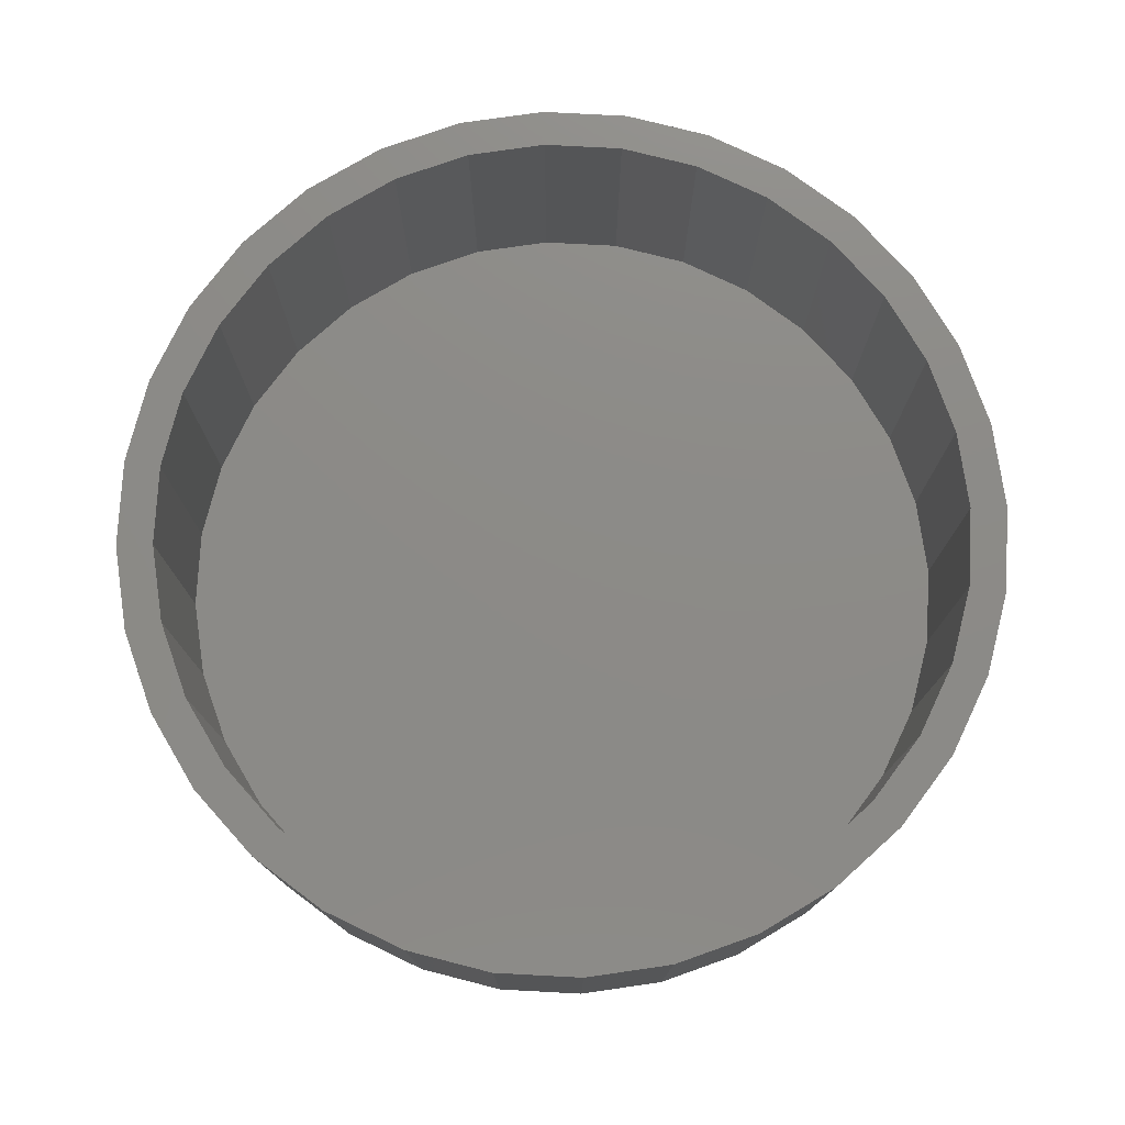
<metadata>
{"format":"stl","ext":"stl","renderer":"f3d","projection":"perspective","resolution":1024,"background":"white","views":[{"elev":76.7,"azim":-115.1,"up":"+Z"}]}
</metadata>
<code>
# stl→obj: 384 verts, 764 faces
v -0.4838 0.4917 0.5391
v -0.6223 0.4211 0.5391
v -0.5703 0.3863 0.5391
v 0.2979 0.7002 0.5391
v 0.007895 0.6954 0.5391
v 0.1436 0.682 0.5391
v -0.2821 -0.7002 0.5391
v -0.14 -0.7433 0.5391
v 0.007895 -0.7579 0.5391
v 0.007895 -0.6954 0.5391
v -0.1278 -0.682 0.5391
v -0.2582 -0.6425 0.5391
v -0.4132 -0.6302 0.5391
v 0.1558 0.7433 0.5391
v 0.007895 0.7579 0.5391
v -0.2821 0.7002 0.5391
v -0.14 0.7433 0.5391
v -0.528 0.5359 0.5391
v -0.3784 0.5782 0.5391
v -0.4132 0.6302 0.5391
v -0.2582 0.6425 0.5391
v -0.1278 0.682 0.5391
v -0.6346 0.2661 0.5391
v -0.6923 0.29 0.5391
v -0.6741 0.1357 0.5391
v -0.7354 0.1479 0.5391
v -0.6875 3.94e-16 0.5391
v -0.75 9.281e-17 0.5391
v -0.6741 -0.1357 0.5391
v -0.7354 -0.1479 0.5391
v -0.6346 -0.2661 0.5391
v -0.6923 -0.29 0.5391
v -0.5703 -0.3863 0.5391
v -0.6223 -0.4211 0.5391
v -0.4838 -0.4917 0.5391
v -0.528 -0.5359 0.5391
v -0.3784 -0.5782 0.5391
v 0.429 0.6302 0.5391
v 0.274 0.6425 0.5391
v 0.5438 0.5359 0.5391
v 0.3942 0.5782 0.5391
v 0.6381 0.4211 0.5391
v 0.4996 0.4917 0.5391
v 0.5861 0.3863 0.5391
v 0.7081 0.29 0.5391
v 0.6504 0.2661 0.5391
v 0.7512 0.1479 0.5391
v 0.6899 0.1357 0.5391
v 0.7658 0 0.5391
v 0.7033 0 0.5391
v 0.7512 -0.1479 0.5391
v 0.6899 -0.1357 0.5391
v 0.7081 -0.29 0.5391
v 0.6504 -0.2661 0.5391
v 0.6381 -0.4211 0.5391
v 0.5861 -0.3863 0.5391
v 0.5438 -0.5359 0.5391
v 0.4996 -0.4917 0.5391
v 0.3942 -0.5782 0.5391
v 0.429 -0.6302 0.5391
v 0.274 -0.6425 0.5391
v 0.2979 -0.7002 0.5391
v 0.1436 -0.682 0.5391
v 0.1558 -0.7433 0.5391
v 0.007895 0.6954 0.0625
v -0.1278 0.682 0.0625
v -0.2582 0.6425 0.0625
v -0.3784 0.5782 0.0625
v -0.4838 0.4917 0.0625
v -0.5703 0.3863 0.0625
v -0.6346 0.2661 0.0625
v -0.6741 0.1357 0.0625
v -0.6875 3.94e-16 0.0625
v 0.1436 0.682 0.0625
v 0.274 0.6425 0.0625
v 0.3942 0.5782 0.0625
v 0.4996 0.4917 0.0625
v 0.5861 0.3863 0.0625
v 0.6504 0.2661 0.0625
v 0.6899 0.1357 0.0625
v 0.7033 -7.88e-16 0.0625
v 0.007895 -0.6954 0.0625
v 0.1436 -0.682 0.0625
v 0.274 -0.6425 0.0625
v 0.3942 -0.5782 0.0625
v 0.4996 -0.4917 0.0625
v 0.5861 -0.3863 0.0625
v 0.6504 -0.2661 0.0625
v 0.6899 -0.1357 0.0625
v -0.1278 -0.682 0.0625
v -0.2582 -0.6425 0.0625
v -0.3784 -0.5782 0.0625
v -0.4838 -0.4917 0.0625
v -0.5703 -0.3863 0.0625
v -0.6346 -0.2661 0.0625
v -0.6741 -0.1357 0.0625
v 0.007895 0.7188 0
v 0.1481 0.705 0
v -0.1323 0.705 0
v 0.007895 -0.7188 0
v -0.1323 -0.705 0
v 0.1481 -0.705 0
v -0.2672 -0.6641 0
v 0.283 -0.6641 0
v -0.3915 -0.5977 0
v 0.4073 -0.5977 0
v -0.5004 -0.5083 0
v 0.5162 -0.5083 0
v -0.5898 -0.3994 0
v 0.6056 -0.3994 0
v -0.6562 -0.2751 0
v 0.672 -0.2751 0
v -0.6971 -0.1402 0
v 0.7129 -0.1402 0
v -0.7109 -5.807e-16 0
v 0.7267 4.321e-16 0
v -0.6971 0.1402 0
v 0.7129 0.1402 0
v -0.6562 0.2751 0
v 0.672 0.2751 0
v -0.5898 0.3994 0
v 0.6056 0.3994 0
v -0.5004 0.5083 0
v 0.5162 0.5083 0
v -0.3915 0.5977 0
v 0.4073 0.5977 0
v -0.2672 0.6641 0
v 0.283 0.6641 0
v 0.7658 -8.588e-16 0.03906
v 0.7512 -0.1479 0.03906
v 0.7081 -0.29 0.03906
v 0.6381 -0.4211 0.03906
v 0.5438 -0.5359 0.03906
v 0.429 -0.6302 0.03906
v 0.2979 -0.7002 0.03906
v 0.1558 -0.7433 0.03906
v 0.007895 -0.7579 0.03906
v -0.14 -0.7433 0.03906
v -0.2821 -0.7002 0.03906
v -0.4132 -0.6302 0.03906
v -0.528 -0.5359 0.03906
v -0.6223 -0.4211 0.03906
v -0.6923 -0.29 0.03906
v -0.7354 -0.1479 0.03906
v -0.75 9.281e-17 0.03906
v -0.7354 0.1479 0.03906
v -0.6923 0.29 0.03906
v -0.6223 0.4211 0.03906
v -0.528 0.5359 0.03906
v -0.4132 0.6302 0.03906
v -0.2821 0.7002 0.03906
v -0.14 0.7433 0.03906
v 0.007895 0.7579 0.03906
v 0.1558 0.7433 0.03906
v 0.2979 0.7002 0.03906
v 0.429 0.6302 0.03906
v 0.5438 0.5359 0.03906
v 0.6381 0.4211 0.03906
v 0.7081 0.29 0.03906
v 0.7512 0.1479 0.03906
v 0.765 -5.551e-17 0.03144
v 0.7505 -0.1477 0.03144
v 0.7628 -5.551e-17 0.02411
v 0.7483 -0.1473 0.02411
v 0.7592 0 0.01736
v 0.7448 -0.1466 0.01736
v 0.7543 -5.551e-17 0.01144
v 0.74 -0.1456 0.01144
v 0.7484 0 0.006583
v 0.7342 -0.1445 0.006583
v 0.7417 0 0.002973
v 0.7276 -0.1432 0.002973
v 0.7343 -5.551e-17 0.0007506
v 0.7204 -0.1417 0.0007506
v -0.7347 -0.1477 0.03144
v -0.7492 -1.665e-16 0.03144
v -0.7325 -0.1473 0.02411
v -0.747 -1.665e-16 0.02411
v -0.729 -0.1466 0.01736
v -0.7434 -1.665e-16 0.01736
v -0.7242 -0.1456 0.01144
v -0.7386 -1.11e-16 0.01144
v -0.7184 -0.1445 0.006583
v -0.7326 -1.665e-16 0.006583
v -0.7118 -0.1432 0.002973
v -0.7259 -1.11e-16 0.002973
v -0.7046 -0.1417 0.0007506
v -0.7186 -1.11e-16 0.0007506
v -0.6916 -0.2897 0.03144
v -0.6896 -0.2889 0.02411
v -0.6862 -0.2875 0.01736
v -0.6817 -0.2857 0.01144
v -0.6763 -0.2834 0.006583
v -0.67 -0.2808 0.002973
v -0.6633 -0.278 0.0007506
v -0.6216 -0.4206 0.03144
v -0.6198 -0.4194 0.02411
v -0.6168 -0.4174 0.01736
v -0.6128 -0.4147 0.01144
v -0.6078 -0.4114 0.006583
v -0.6022 -0.4077 0.002973
v -0.5961 -0.4036 0.0007506
v -0.5275 -0.5354 0.03144
v -0.5259 -0.5338 0.02411
v -0.5234 -0.5313 0.01736
v -0.5199 -0.5278 0.01144
v -0.5157 -0.5236 0.006583
v -0.511 -0.5189 0.002973
v -0.5058 -0.5137 0.0007506
v -0.4128 -0.6295 0.03144
v -0.4115 -0.6277 0.02411
v -0.4095 -0.6247 0.01736
v -0.4068 -0.6207 0.01144
v -0.4035 -0.6157 0.006583
v -0.3998 -0.6101 0.002973
v -0.3957 -0.604 0.0007506
v -0.2819 -0.6995 0.03144
v -0.281 -0.6975 0.02411
v -0.2796 -0.6941 0.01736
v -0.2778 -0.6896 0.01144
v -0.2755 -0.6842 0.006583
v -0.2729 -0.6779 0.002973
v -0.2701 -0.6712 0.0007506
v -0.1398 -0.7426 0.03144
v -0.1394 -0.7404 0.02411
v -0.1387 -0.7369 0.01736
v -0.1377 -0.7321 0.01144
v -0.1366 -0.7263 0.006583
v -0.1353 -0.7197 0.002973
v -0.1338 -0.7125 0.0007506
v 0.007895 -0.7571 0.03144
v 0.007895 -0.7549 0.02411
v 0.007895 -0.7513 0.01736
v 0.007895 -0.7465 0.01144
v 0.007895 -0.7405 0.006583
v 0.007895 -0.7338 0.002973
v 0.007895 -0.7265 0.0007506
v 0.1556 -0.7426 0.03144
v 0.1552 -0.7404 0.02411
v 0.1545 -0.7369 0.01736
v 0.1535 -0.7321 0.01144
v 0.1524 -0.7263 0.006583
v 0.151 -0.7197 0.002973
v 0.1496 -0.7125 0.0007506
v 0.2976 -0.6995 0.03144
v 0.2968 -0.6975 0.02411
v 0.2954 -0.6941 0.01736
v 0.2936 -0.6896 0.01144
v 0.2913 -0.6842 0.006583
v 0.2887 -0.6779 0.002973
v 0.2859 -0.6712 0.0007506
v 0.4285 -0.6295 0.03144
v 0.4273 -0.6277 0.02411
v 0.4253 -0.6247 0.01736
v 0.4226 -0.6207 0.01144
v 0.4193 -0.6157 0.006583
v 0.4156 -0.6101 0.002973
v 0.4115 -0.604 0.0007506
v 0.5433 -0.5354 0.03144
v 0.5417 -0.5338 0.02411
v 0.5392 -0.5313 0.01736
v 0.5357 -0.5278 0.01144
v 0.5315 -0.5236 0.006583
v 0.5268 -0.5189 0.002973
v 0.5216 -0.5137 0.0007506
v 0.6374 -0.4206 0.03144
v 0.6356 -0.4194 0.02411
v 0.6326 -0.4174 0.01736
v 0.6285 -0.4147 0.01144
v 0.6236 -0.4114 0.006583
v 0.618 -0.4077 0.002973
v 0.6119 -0.4036 0.0007506
v 0.7074 -0.2897 0.03144
v 0.7054 -0.2889 0.02411
v 0.702 -0.2875 0.01736
v 0.6975 -0.2857 0.01144
v 0.6921 -0.2834 0.006583
v 0.6858 -0.2808 0.002973
v 0.679 -0.278 0.0007506
v -0.7347 0.1477 0.03144
v -0.7325 0.1473 0.02411
v -0.729 0.1466 0.01736
v -0.7242 0.1456 0.01144
v -0.7184 0.1445 0.006583
v -0.7118 0.1432 0.002973
v -0.7046 0.1417 0.0007506
v 0.7505 0.1477 0.03144
v 0.7483 0.1473 0.02411
v 0.7448 0.1466 0.01736
v 0.74 0.1456 0.01144
v 0.7342 0.1445 0.006583
v 0.7276 0.1432 0.002973
v 0.7204 0.1417 0.0007506
v 0.7074 0.2897 0.03144
v 0.7054 0.2889 0.02411
v 0.702 0.2875 0.01736
v 0.6975 0.2857 0.01144
v 0.6921 0.2834 0.006583
v 0.6858 0.2808 0.002973
v 0.679 0.278 0.0007506
v 0.6374 0.4206 0.03144
v 0.6356 0.4194 0.02411
v 0.6326 0.4174 0.01736
v 0.6285 0.4147 0.01144
v 0.6236 0.4114 0.006583
v 0.618 0.4077 0.002973
v 0.6119 0.4036 0.0007506
v 0.5433 0.5354 0.03144
v 0.5417 0.5338 0.02411
v 0.5392 0.5313 0.01736
v 0.5357 0.5278 0.01144
v 0.5315 0.5236 0.006583
v 0.5268 0.5189 0.002973
v 0.5216 0.5137 0.0007506
v 0.4285 0.6295 0.03144
v 0.4273 0.6277 0.02411
v 0.4253 0.6247 0.01736
v 0.4226 0.6207 0.01144
v 0.4193 0.6157 0.006583
v 0.4156 0.6101 0.002973
v 0.4115 0.604 0.0007506
v 0.2976 0.6995 0.03144
v 0.2968 0.6975 0.02411
v 0.2954 0.6941 0.01736
v 0.2936 0.6896 0.01144
v 0.2913 0.6842 0.006583
v 0.2887 0.6779 0.002973
v 0.2859 0.6712 0.0007506
v 0.1556 0.7426 0.03144
v 0.1552 0.7404 0.02411
v 0.1545 0.7369 0.01736
v 0.1535 0.7321 0.01144
v 0.1524 0.7263 0.006583
v 0.151 0.7197 0.002973
v 0.1496 0.7125 0.0007506
v 0.007895 0.7571 0.03144
v 0.007895 0.7549 0.02411
v 0.007895 0.7513 0.01736
v 0.007895 0.7465 0.01144
v 0.007895 0.7405 0.006583
v 0.007895 0.7338 0.002973
v 0.007895 0.7265 0.0007506
v -0.1398 0.7426 0.03144
v -0.1394 0.7404 0.02411
v -0.1387 0.7369 0.01736
v -0.1377 0.7321 0.01144
v -0.1366 0.7263 0.006583
v -0.1353 0.7197 0.002973
v -0.1338 0.7125 0.0007506
v -0.2819 0.6995 0.03144
v -0.281 0.6975 0.02411
v -0.2796 0.6941 0.01736
v -0.2778 0.6896 0.01144
v -0.2755 0.6842 0.006583
v -0.2729 0.6779 0.002973
v -0.2701 0.6712 0.0007506
v -0.4128 0.6295 0.03144
v -0.4115 0.6277 0.02411
v -0.4095 0.6247 0.01736
v -0.4068 0.6207 0.01144
v -0.4035 0.6157 0.006583
v -0.3998 0.6101 0.002973
v -0.3957 0.604 0.0007506
v -0.5275 0.5354 0.03144
v -0.5259 0.5338 0.02411
v -0.5234 0.5313 0.01736
v -0.5199 0.5278 0.01144
v -0.5157 0.5236 0.006583
v -0.511 0.5189 0.002973
v -0.5058 0.5137 0.0007506
v -0.6216 0.4206 0.03144
v -0.6198 0.4194 0.02411
v -0.6168 0.4174 0.01736
v -0.6128 0.4147 0.01144
v -0.6078 0.4114 0.006583
v -0.6022 0.4077 0.002973
v -0.5961 0.4036 0.0007506
v -0.6916 0.2897 0.03144
v -0.6896 0.2889 0.02411
v -0.6862 0.2875 0.01736
v -0.6817 0.2857 0.01144
v -0.6763 0.2834 0.006583
v -0.67 0.2808 0.002973
v -0.6633 0.278 0.0007506
f 1 2 3
f 4 5 6
f 7 8 9
f 7 9 10
f 7 10 11
f 7 11 12
f 7 12 13
f 4 14 5
f 5 14 15
f 5 15 16
f 16 15 17
f 2 1 18
f 18 1 19
f 18 19 20
f 20 19 21
f 20 21 16
f 16 21 22
f 16 22 5
f 3 2 23
f 23 2 24
f 23 24 25
f 25 24 26
f 25 26 27
f 27 26 28
f 27 28 29
f 29 28 30
f 29 30 31
f 31 30 32
f 31 32 33
f 33 32 34
f 33 34 35
f 35 34 36
f 35 36 37
f 13 12 36
f 36 12 37
f 4 6 38
f 38 6 39
f 38 39 40
f 40 39 41
f 40 41 42
f 42 41 43
f 42 43 44
f 42 44 45
f 45 44 46
f 45 46 47
f 47 46 48
f 47 48 49
f 49 48 50
f 49 50 51
f 51 50 52
f 51 52 53
f 53 52 54
f 53 54 55
f 55 54 56
f 55 56 57
f 57 56 58
f 57 58 59
f 57 59 60
f 60 59 61
f 60 61 62
f 62 61 63
f 62 63 10
f 9 64 10
f 10 64 62
f 65 22 66
f 66 22 21
f 66 21 67
f 67 21 19
f 67 19 68
f 68 19 1
f 68 1 69
f 69 1 3
f 69 3 70
f 70 3 23
f 70 23 71
f 71 23 25
f 71 25 72
f 72 25 27
f 72 27 73
f 22 65 5
f 5 65 74
f 5 74 6
f 6 74 75
f 6 75 39
f 39 75 76
f 39 76 41
f 41 76 77
f 41 77 43
f 43 77 78
f 43 78 44
f 44 78 79
f 44 79 46
f 46 79 80
f 46 80 48
f 48 80 81
f 48 81 50
f 82 63 83
f 83 63 61
f 83 61 84
f 84 61 59
f 84 59 85
f 85 59 58
f 85 58 86
f 86 58 56
f 86 56 87
f 87 56 54
f 87 54 88
f 88 54 52
f 88 52 89
f 89 52 50
f 89 50 81
f 63 82 10
f 10 82 90
f 10 90 11
f 11 90 91
f 11 91 12
f 12 91 92
f 12 92 37
f 37 92 93
f 37 93 35
f 35 93 94
f 35 94 33
f 33 94 95
f 33 95 31
f 31 95 96
f 31 96 29
f 29 96 73
f 29 73 27
f 81 80 89
f 89 80 88
f 88 80 79
f 88 79 87
f 87 79 78
f 87 78 86
f 86 78 77
f 86 77 85
f 85 77 76
f 85 76 84
f 84 76 75
f 84 75 83
f 83 75 74
f 83 74 82
f 82 74 65
f 82 65 90
f 90 65 66
f 90 66 91
f 91 66 67
f 91 67 92
f 92 67 68
f 92 68 93
f 93 68 69
f 93 69 94
f 94 69 70
f 94 70 95
f 95 70 71
f 95 71 96
f 96 71 72
f 96 72 73
f 97 98 99
f 100 101 102
f 102 101 103
f 102 103 104
f 104 103 105
f 104 105 106
f 106 105 107
f 106 107 108
f 108 107 109
f 108 109 110
f 110 109 111
f 110 111 112
f 112 111 113
f 112 113 114
f 114 113 115
f 114 115 116
f 116 115 117
f 116 117 118
f 118 117 119
f 118 119 120
f 120 119 121
f 120 121 122
f 122 121 123
f 122 123 124
f 124 123 125
f 124 125 126
f 126 125 127
f 126 127 128
f 128 127 99
f 128 99 98
f 129 49 130
f 130 49 51
f 130 51 131
f 131 51 53
f 131 53 132
f 132 53 55
f 132 55 133
f 133 55 57
f 133 57 134
f 134 57 60
f 134 60 135
f 135 60 62
f 135 62 136
f 136 62 64
f 136 64 137
f 137 64 9
f 137 9 138
f 138 9 8
f 138 8 139
f 139 8 7
f 139 7 140
f 140 7 13
f 140 13 141
f 141 13 36
f 141 36 142
f 142 36 34
f 142 34 143
f 143 34 32
f 143 32 144
f 144 32 30
f 144 30 145
f 145 30 28
f 145 28 146
f 146 28 26
f 146 26 147
f 147 26 24
f 147 24 148
f 148 24 2
f 148 2 149
f 149 2 18
f 149 18 150
f 150 18 20
f 150 20 151
f 151 20 16
f 151 16 152
f 152 16 17
f 152 17 153
f 153 17 15
f 153 15 154
f 154 15 14
f 154 14 155
f 155 14 4
f 155 4 156
f 156 4 38
f 156 38 157
f 157 38 40
f 157 40 158
f 158 40 42
f 158 42 159
f 159 42 45
f 159 45 160
f 160 45 47
f 160 47 129
f 129 47 49
f 129 130 161
f 161 130 162
f 161 162 163
f 163 162 164
f 163 164 165
f 165 164 166
f 165 166 167
f 167 166 168
f 167 168 169
f 169 168 170
f 169 170 171
f 171 170 172
f 171 172 173
f 173 172 174
f 173 174 116
f 116 174 114
f 144 145 175
f 175 145 176
f 175 176 177
f 177 176 178
f 177 178 179
f 179 178 180
f 179 180 181
f 181 180 182
f 181 182 183
f 183 182 184
f 183 184 185
f 185 184 186
f 185 186 187
f 187 186 188
f 187 188 113
f 113 188 115
f 143 144 189
f 189 144 175
f 189 175 190
f 190 175 177
f 190 177 191
f 191 177 179
f 191 179 192
f 192 179 181
f 192 181 193
f 193 181 183
f 193 183 194
f 194 183 185
f 194 185 195
f 195 185 187
f 195 187 111
f 111 187 113
f 142 143 196
f 196 143 189
f 196 189 197
f 197 189 190
f 197 190 198
f 198 190 191
f 198 191 199
f 199 191 192
f 199 192 200
f 200 192 193
f 200 193 201
f 201 193 194
f 201 194 202
f 202 194 195
f 202 195 109
f 109 195 111
f 141 142 203
f 203 142 196
f 203 196 204
f 204 196 197
f 204 197 205
f 205 197 198
f 205 198 206
f 206 198 199
f 206 199 207
f 207 199 200
f 207 200 208
f 208 200 201
f 208 201 209
f 209 201 202
f 209 202 107
f 107 202 109
f 140 141 210
f 210 141 203
f 210 203 211
f 211 203 204
f 211 204 212
f 212 204 205
f 212 205 213
f 213 205 206
f 213 206 214
f 214 206 207
f 214 207 215
f 215 207 208
f 215 208 216
f 216 208 209
f 216 209 105
f 105 209 107
f 139 140 217
f 217 140 210
f 217 210 218
f 218 210 211
f 218 211 219
f 219 211 212
f 219 212 220
f 220 212 213
f 220 213 221
f 221 213 214
f 221 214 222
f 222 214 215
f 222 215 223
f 223 215 216
f 223 216 103
f 103 216 105
f 138 139 224
f 224 139 217
f 224 217 225
f 225 217 218
f 225 218 226
f 226 218 219
f 226 219 227
f 227 219 220
f 227 220 228
f 228 220 221
f 228 221 229
f 229 221 222
f 229 222 230
f 230 222 223
f 230 223 101
f 101 223 103
f 137 138 231
f 231 138 224
f 231 224 232
f 232 224 225
f 232 225 233
f 233 225 226
f 233 226 234
f 234 226 227
f 234 227 235
f 235 227 228
f 235 228 236
f 236 228 229
f 236 229 237
f 237 229 230
f 237 230 100
f 100 230 101
f 136 137 238
f 238 137 231
f 238 231 239
f 239 231 232
f 239 232 240
f 240 232 233
f 240 233 241
f 241 233 234
f 241 234 242
f 242 234 235
f 242 235 243
f 243 235 236
f 243 236 244
f 244 236 237
f 244 237 102
f 102 237 100
f 135 136 245
f 245 136 238
f 245 238 246
f 246 238 239
f 246 239 247
f 247 239 240
f 247 240 248
f 248 240 241
f 248 241 249
f 249 241 242
f 249 242 250
f 250 242 243
f 250 243 251
f 251 243 244
f 251 244 104
f 104 244 102
f 134 135 252
f 252 135 245
f 252 245 253
f 253 245 246
f 253 246 254
f 254 246 247
f 254 247 255
f 255 247 248
f 255 248 256
f 256 248 249
f 256 249 257
f 257 249 250
f 257 250 258
f 258 250 251
f 258 251 106
f 106 251 104
f 133 134 259
f 259 134 252
f 259 252 260
f 260 252 253
f 260 253 261
f 261 253 254
f 261 254 262
f 262 254 255
f 262 255 263
f 263 255 256
f 263 256 264
f 264 256 257
f 264 257 265
f 265 257 258
f 265 258 108
f 108 258 106
f 132 133 266
f 266 133 259
f 266 259 267
f 267 259 260
f 267 260 268
f 268 260 261
f 268 261 269
f 269 261 262
f 269 262 270
f 270 262 263
f 270 263 271
f 271 263 264
f 271 264 272
f 272 264 265
f 272 265 110
f 110 265 108
f 131 132 273
f 273 132 266
f 273 266 274
f 274 266 267
f 274 267 275
f 275 267 268
f 275 268 276
f 276 268 269
f 276 269 277
f 277 269 270
f 277 270 278
f 278 270 271
f 278 271 279
f 279 271 272
f 279 272 112
f 112 272 110
f 130 131 162
f 162 131 273
f 162 273 164
f 164 273 274
f 164 274 166
f 166 274 275
f 166 275 168
f 168 275 276
f 168 276 170
f 170 276 277
f 170 277 172
f 172 277 278
f 172 278 174
f 174 278 279
f 174 279 114
f 114 279 112
f 145 146 176
f 176 146 280
f 176 280 178
f 178 280 281
f 178 281 180
f 180 281 282
f 180 282 182
f 182 282 283
f 182 283 184
f 184 283 284
f 184 284 186
f 186 284 285
f 186 285 188
f 188 285 286
f 188 286 115
f 115 286 117
f 160 129 287
f 287 129 161
f 287 161 288
f 288 161 163
f 288 163 289
f 289 163 165
f 289 165 290
f 290 165 167
f 290 167 291
f 291 167 169
f 291 169 292
f 292 169 171
f 292 171 293
f 293 171 173
f 293 173 118
f 118 173 116
f 159 160 294
f 294 160 287
f 294 287 295
f 295 287 288
f 295 288 296
f 296 288 289
f 296 289 297
f 297 289 290
f 297 290 298
f 298 290 291
f 298 291 299
f 299 291 292
f 299 292 300
f 300 292 293
f 300 293 120
f 120 293 118
f 158 159 301
f 301 159 294
f 301 294 302
f 302 294 295
f 302 295 303
f 303 295 296
f 303 296 304
f 304 296 297
f 304 297 305
f 305 297 298
f 305 298 306
f 306 298 299
f 306 299 307
f 307 299 300
f 307 300 122
f 122 300 120
f 157 158 308
f 308 158 301
f 308 301 309
f 309 301 302
f 309 302 310
f 310 302 303
f 310 303 311
f 311 303 304
f 311 304 312
f 312 304 305
f 312 305 313
f 313 305 306
f 313 306 314
f 314 306 307
f 314 307 124
f 124 307 122
f 156 157 315
f 315 157 308
f 315 308 316
f 316 308 309
f 316 309 317
f 317 309 310
f 317 310 318
f 318 310 311
f 318 311 319
f 319 311 312
f 319 312 320
f 320 312 313
f 320 313 321
f 321 313 314
f 321 314 126
f 126 314 124
f 155 156 322
f 322 156 315
f 322 315 323
f 323 315 316
f 323 316 324
f 324 316 317
f 324 317 325
f 325 317 318
f 325 318 326
f 326 318 319
f 326 319 327
f 327 319 320
f 327 320 328
f 328 320 321
f 328 321 128
f 128 321 126
f 154 155 329
f 329 155 322
f 329 322 330
f 330 322 323
f 330 323 331
f 331 323 324
f 331 324 332
f 332 324 325
f 332 325 333
f 333 325 326
f 333 326 334
f 334 326 327
f 334 327 335
f 335 327 328
f 335 328 98
f 98 328 128
f 153 154 336
f 336 154 329
f 336 329 337
f 337 329 330
f 337 330 338
f 338 330 331
f 338 331 339
f 339 331 332
f 339 332 340
f 340 332 333
f 340 333 341
f 341 333 334
f 341 334 342
f 342 334 335
f 342 335 97
f 97 335 98
f 152 153 343
f 343 153 336
f 343 336 344
f 344 336 337
f 344 337 345
f 345 337 338
f 345 338 346
f 346 338 339
f 346 339 347
f 347 339 340
f 347 340 348
f 348 340 341
f 348 341 349
f 349 341 342
f 349 342 99
f 99 342 97
f 151 152 350
f 350 152 343
f 350 343 351
f 351 343 344
f 351 344 352
f 352 344 345
f 352 345 353
f 353 345 346
f 353 346 354
f 354 346 347
f 354 347 355
f 355 347 348
f 355 348 356
f 356 348 349
f 356 349 127
f 127 349 99
f 150 151 357
f 357 151 350
f 357 350 358
f 358 350 351
f 358 351 359
f 359 351 352
f 359 352 360
f 360 352 353
f 360 353 361
f 361 353 354
f 361 354 362
f 362 354 355
f 362 355 363
f 363 355 356
f 363 356 125
f 125 356 127
f 149 150 364
f 364 150 357
f 364 357 365
f 365 357 358
f 365 358 366
f 366 358 359
f 366 359 367
f 367 359 360
f 367 360 368
f 368 360 361
f 368 361 369
f 369 361 362
f 369 362 370
f 370 362 363
f 370 363 123
f 123 363 125
f 148 149 371
f 371 149 364
f 371 364 372
f 372 364 365
f 372 365 373
f 373 365 366
f 373 366 374
f 374 366 367
f 374 367 375
f 375 367 368
f 375 368 376
f 376 368 369
f 376 369 377
f 377 369 370
f 377 370 121
f 121 370 123
f 147 148 378
f 378 148 371
f 378 371 379
f 379 371 372
f 379 372 380
f 380 372 373
f 380 373 381
f 381 373 374
f 381 374 382
f 382 374 375
f 382 375 383
f 383 375 376
f 383 376 384
f 384 376 377
f 384 377 119
f 119 377 121
f 146 147 280
f 280 147 378
f 280 378 281
f 281 378 379
f 281 379 282
f 282 379 380
f 282 380 283
f 283 380 381
f 283 381 284
f 284 381 382
f 284 382 285
f 285 382 383
f 285 383 286
f 286 383 384
f 286 384 117
f 117 384 119

</code>
